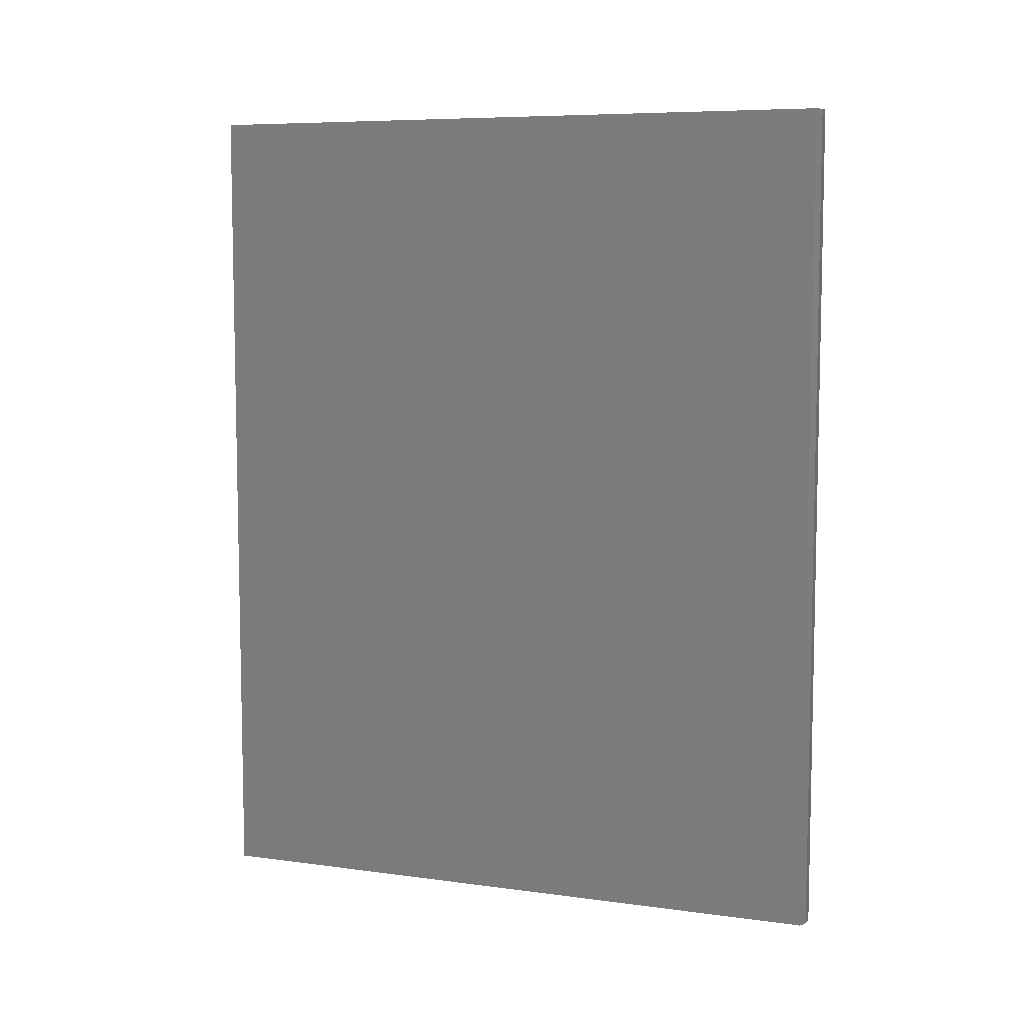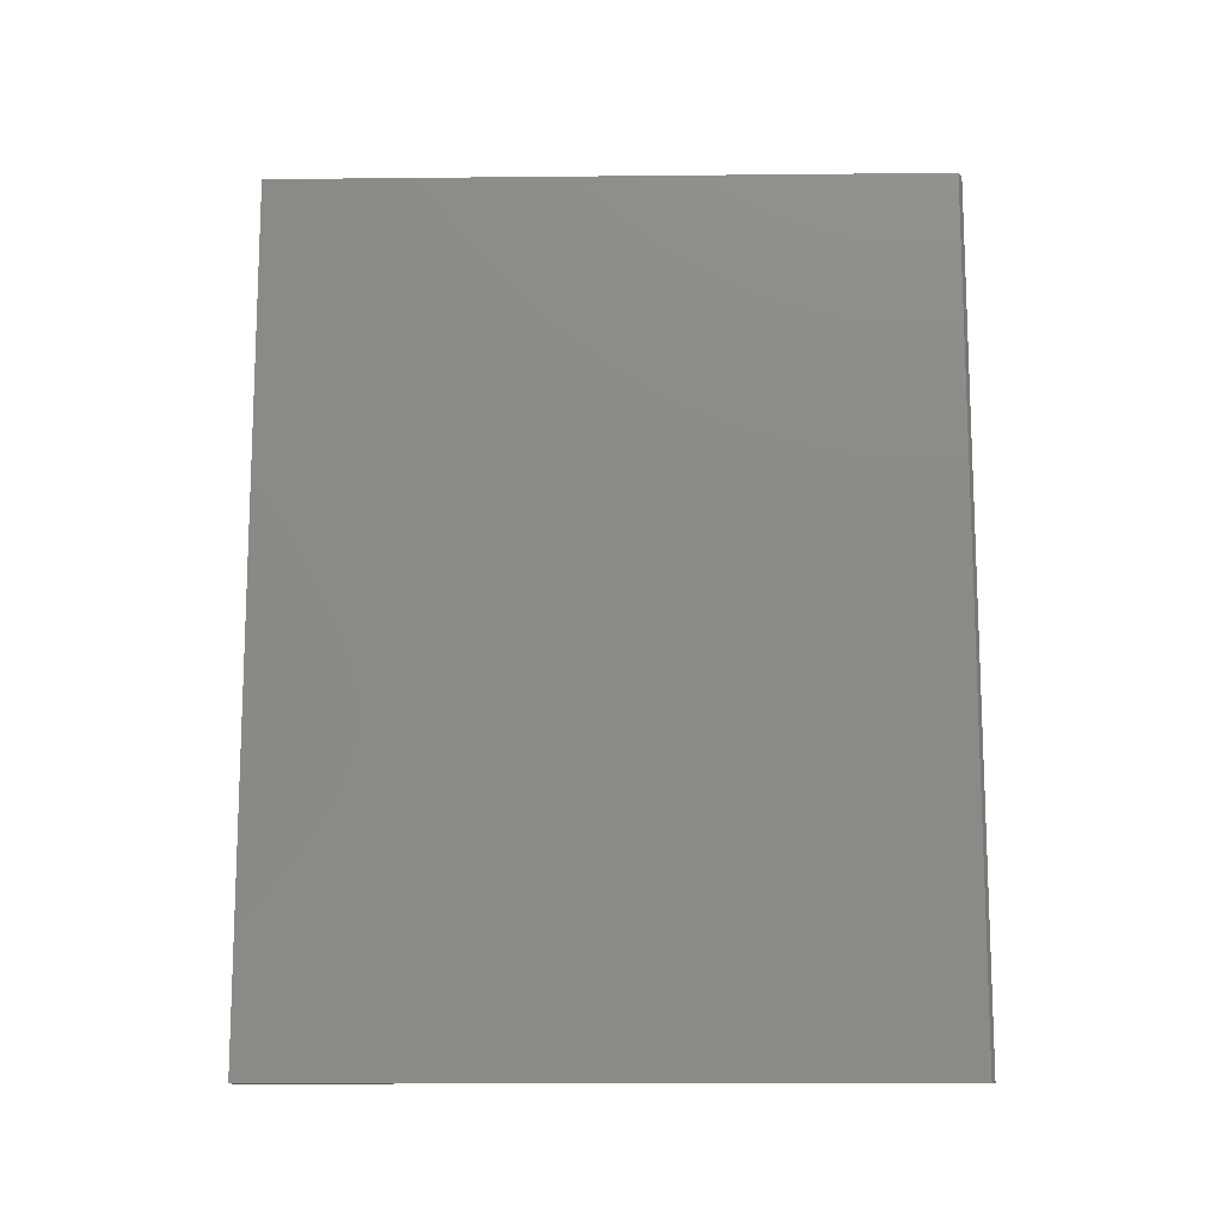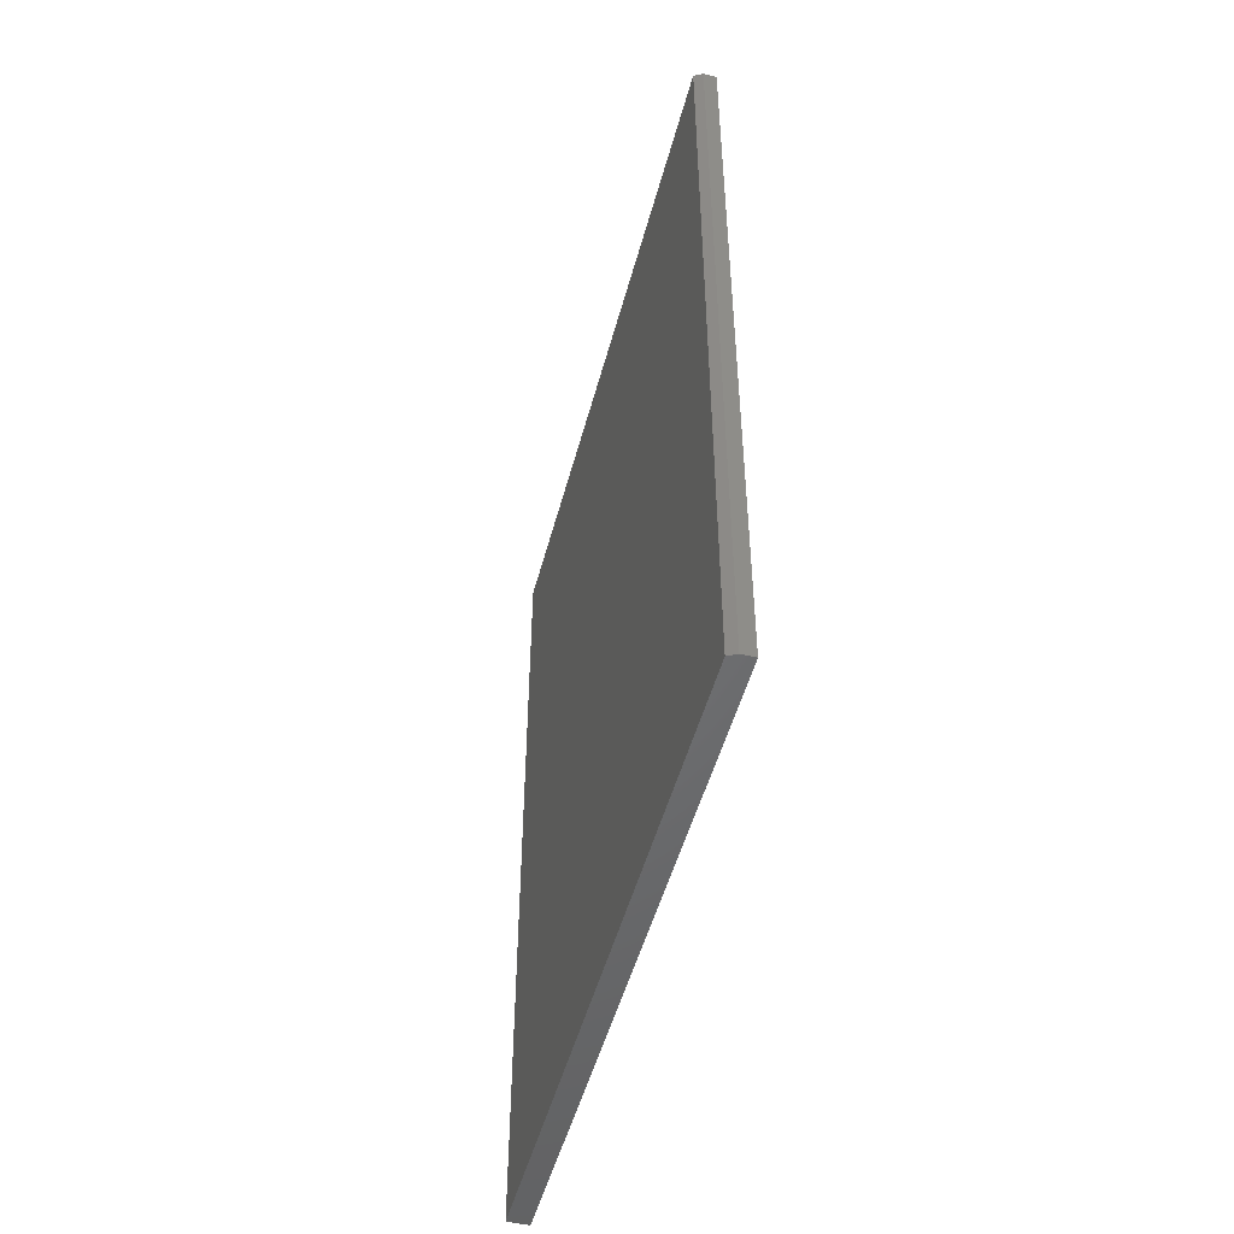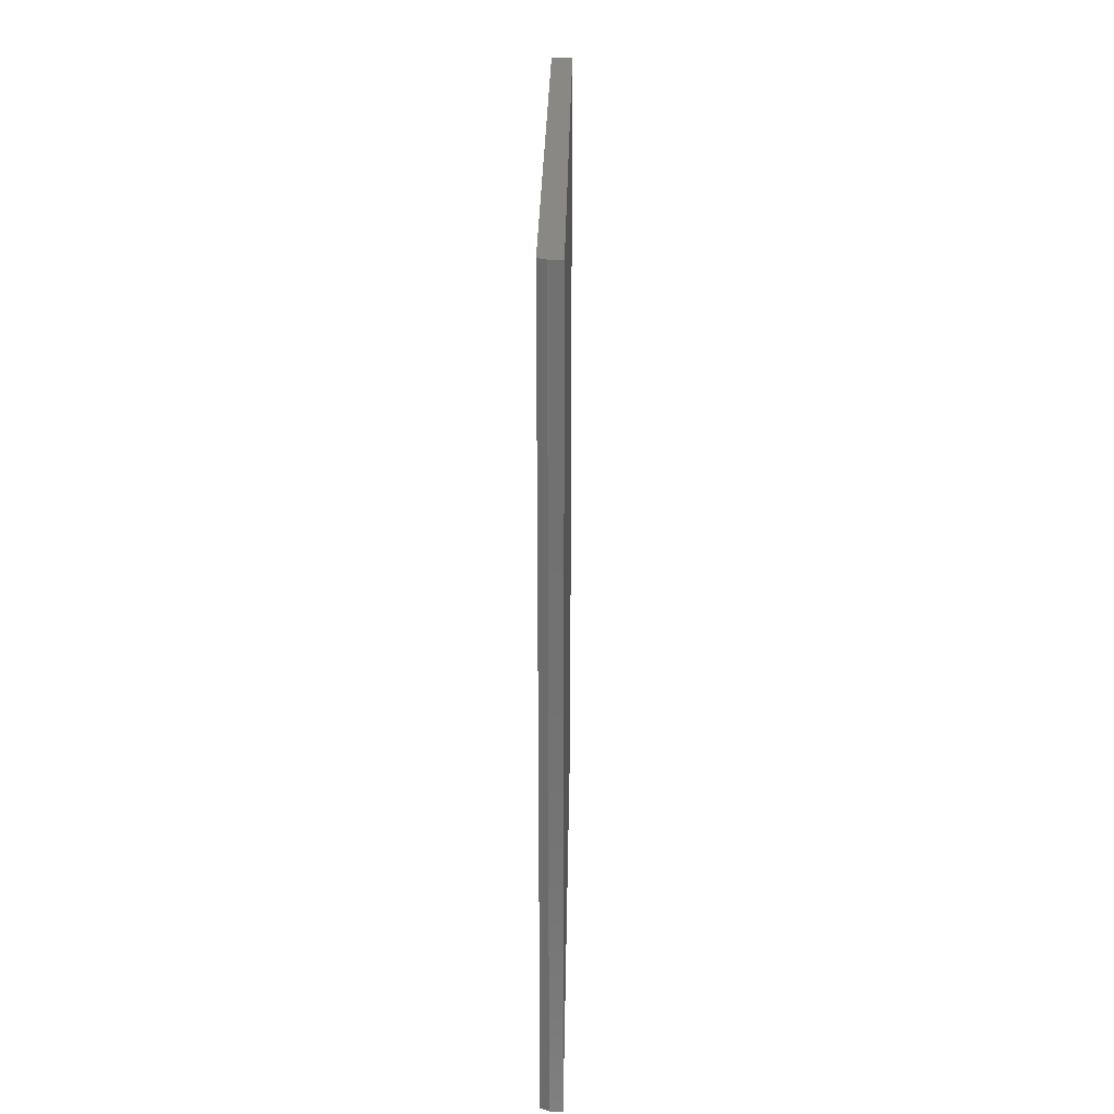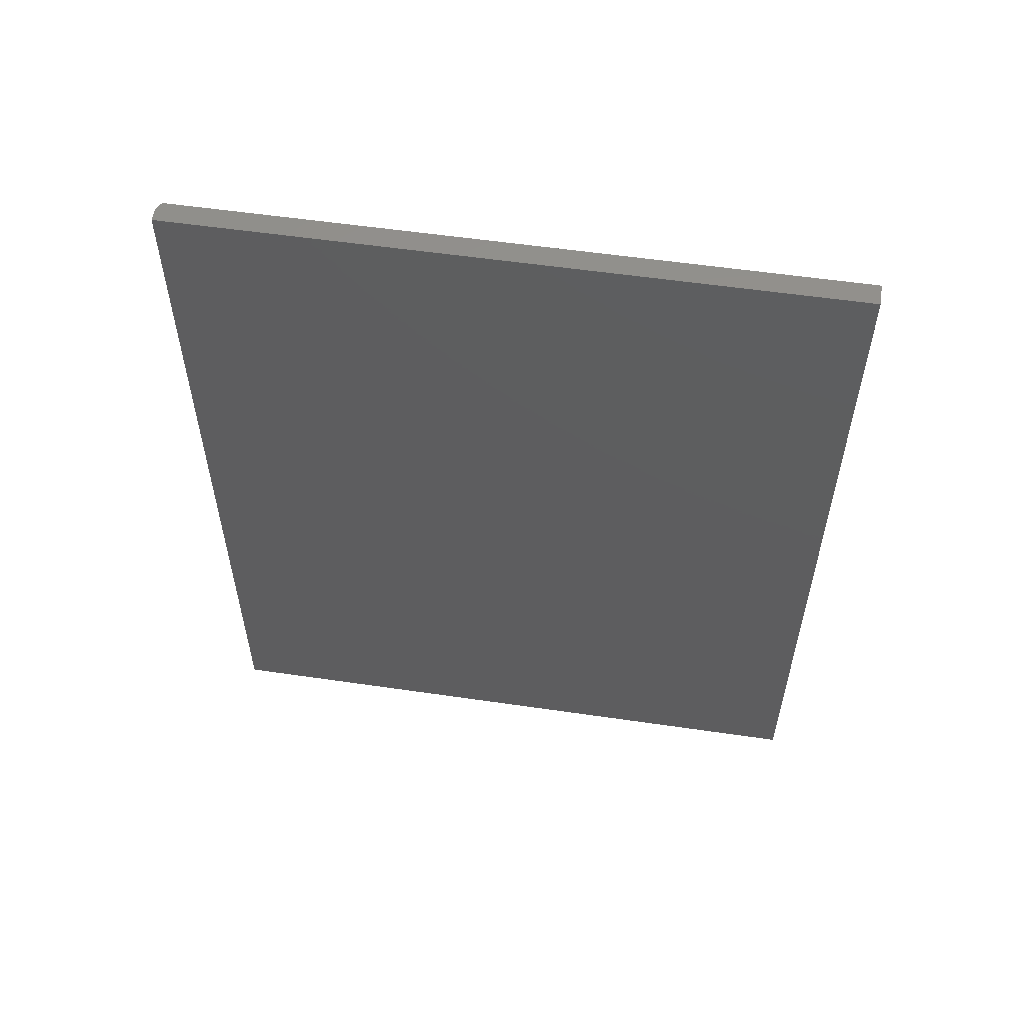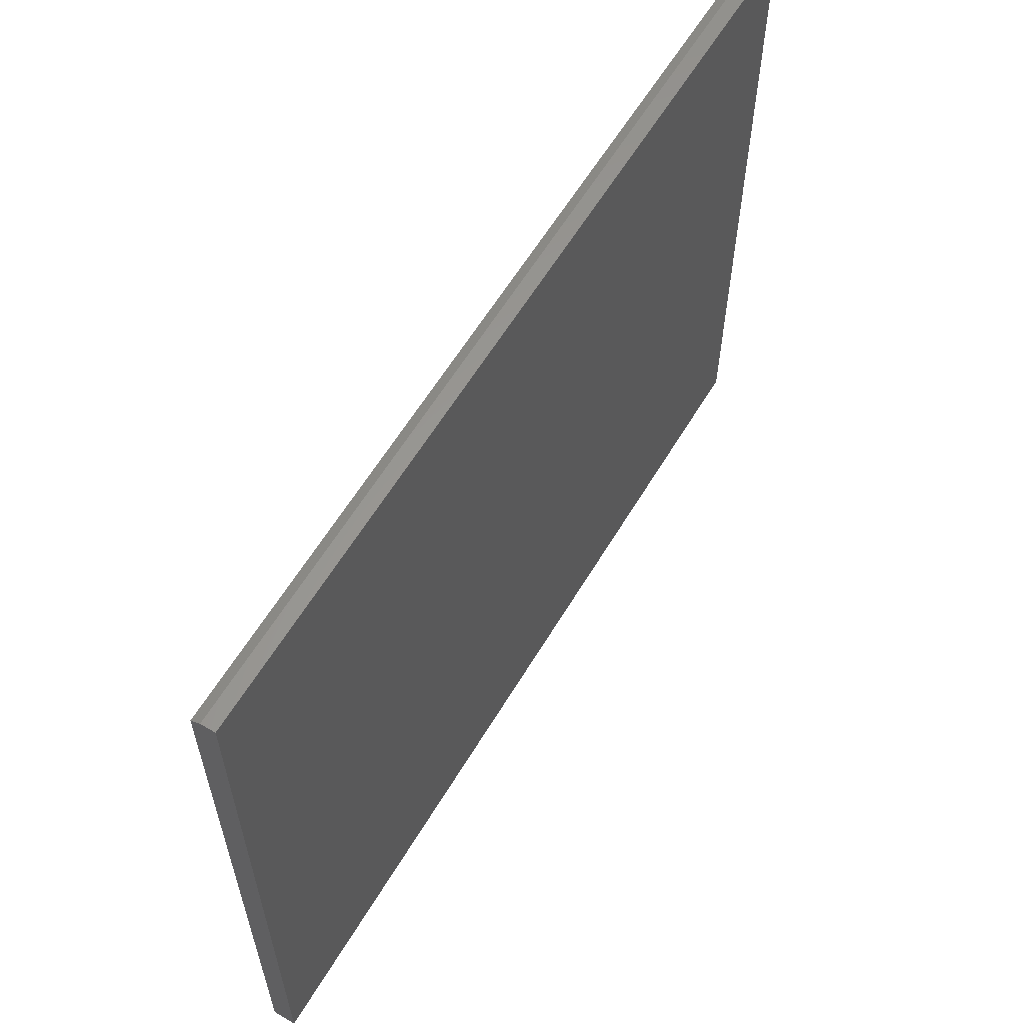
<metadata>
{"format":"stl","ext":"stl","renderer":"f3d","projection":"perspective","resolution":1024,"background":"white","views":[{"elev":7.5,"azim":111.1,"up":"+Z"},{"elev":-13.0,"azim":91.3,"up":"+Z"},{"elev":-49.9,"azim":165.3,"up":"+Z"},{"elev":26.6,"azim":-179.1,"up":"+Z"},{"elev":56.1,"azim":-81.3,"up":"+Z"},{"elev":60.2,"azim":-149.2,"up":"+Y"}]}
</metadata>
<code>
# stl→obj: 10 verts, 16 faces
v 0.03906 -0.5859 -0.75
v 0.03906 0.5905 -0.75
v 0.03906 -0.5859 0.75
v 0.03906 0.5905 0.75
v -1.665e-16 -0.5859 0.75
v -1.665e-16 0.5983 0.75
v 0.02344 0.5983 0.75
v 0.02344 0.5983 -0.75
v 8.05e-33 0.5983 -0.75
v 0 -0.5859 -0.75
f 1 2 3
f 3 2 4
f 5 3 6
f 6 3 4
f 6 4 7
f 8 9 7
f 7 9 6
f 1 10 2
f 2 10 9
f 2 9 8
f 4 2 7
f 7 2 8
f 10 5 9
f 9 5 6
f 3 5 1
f 1 5 10

</code>
